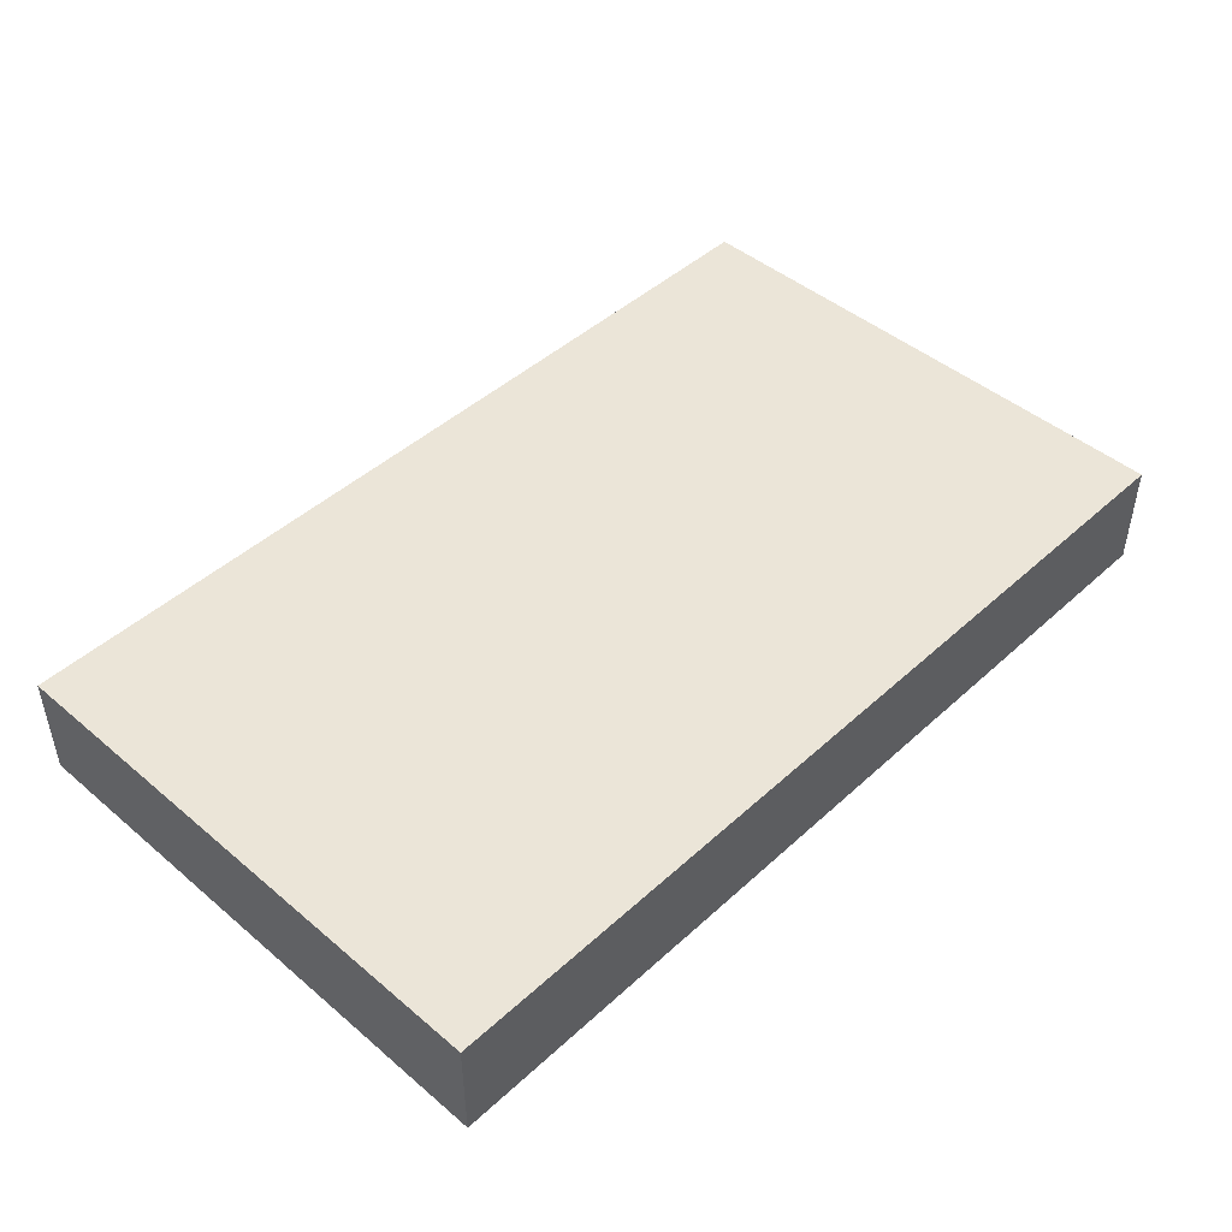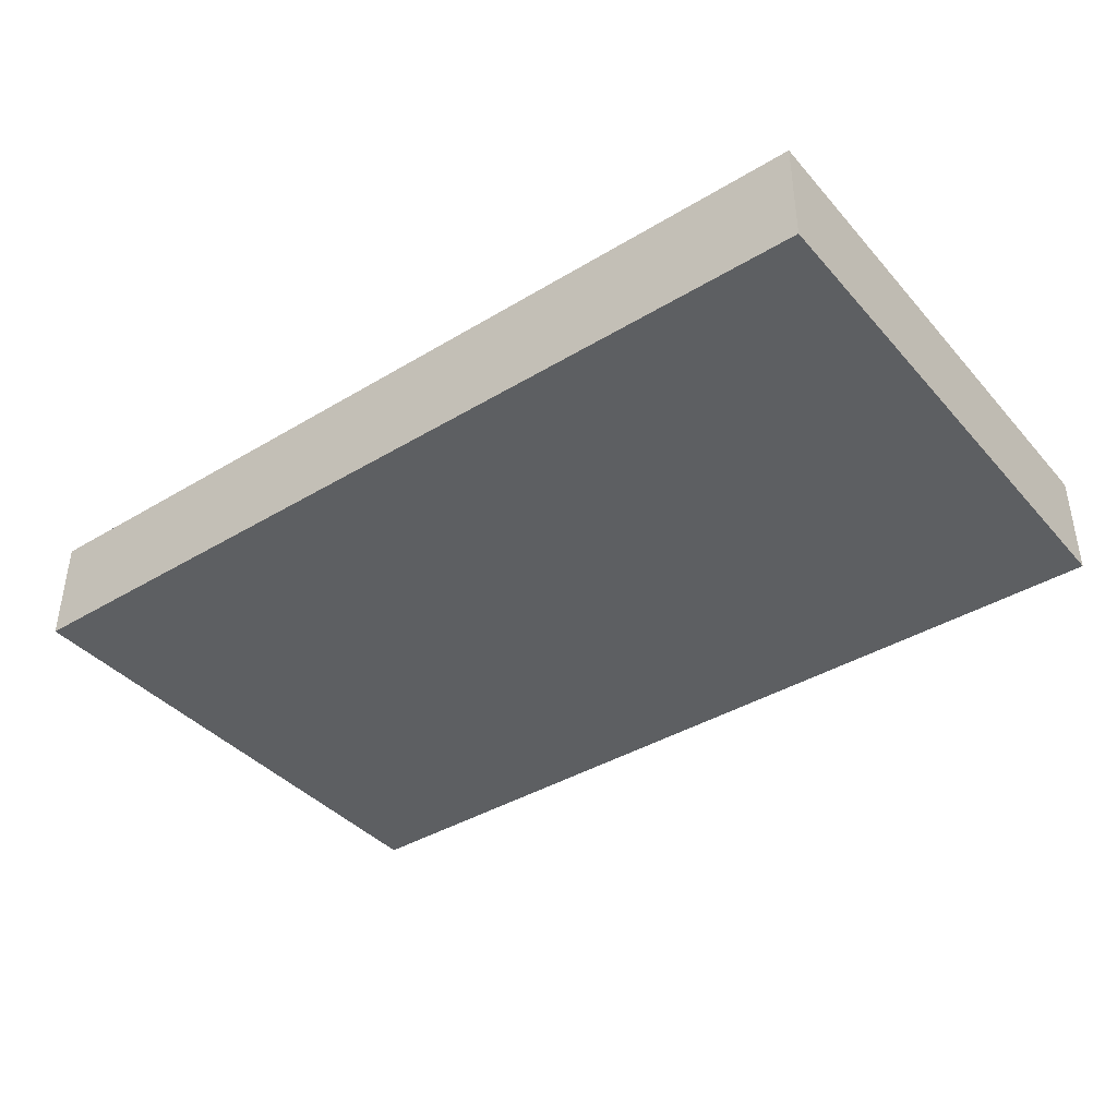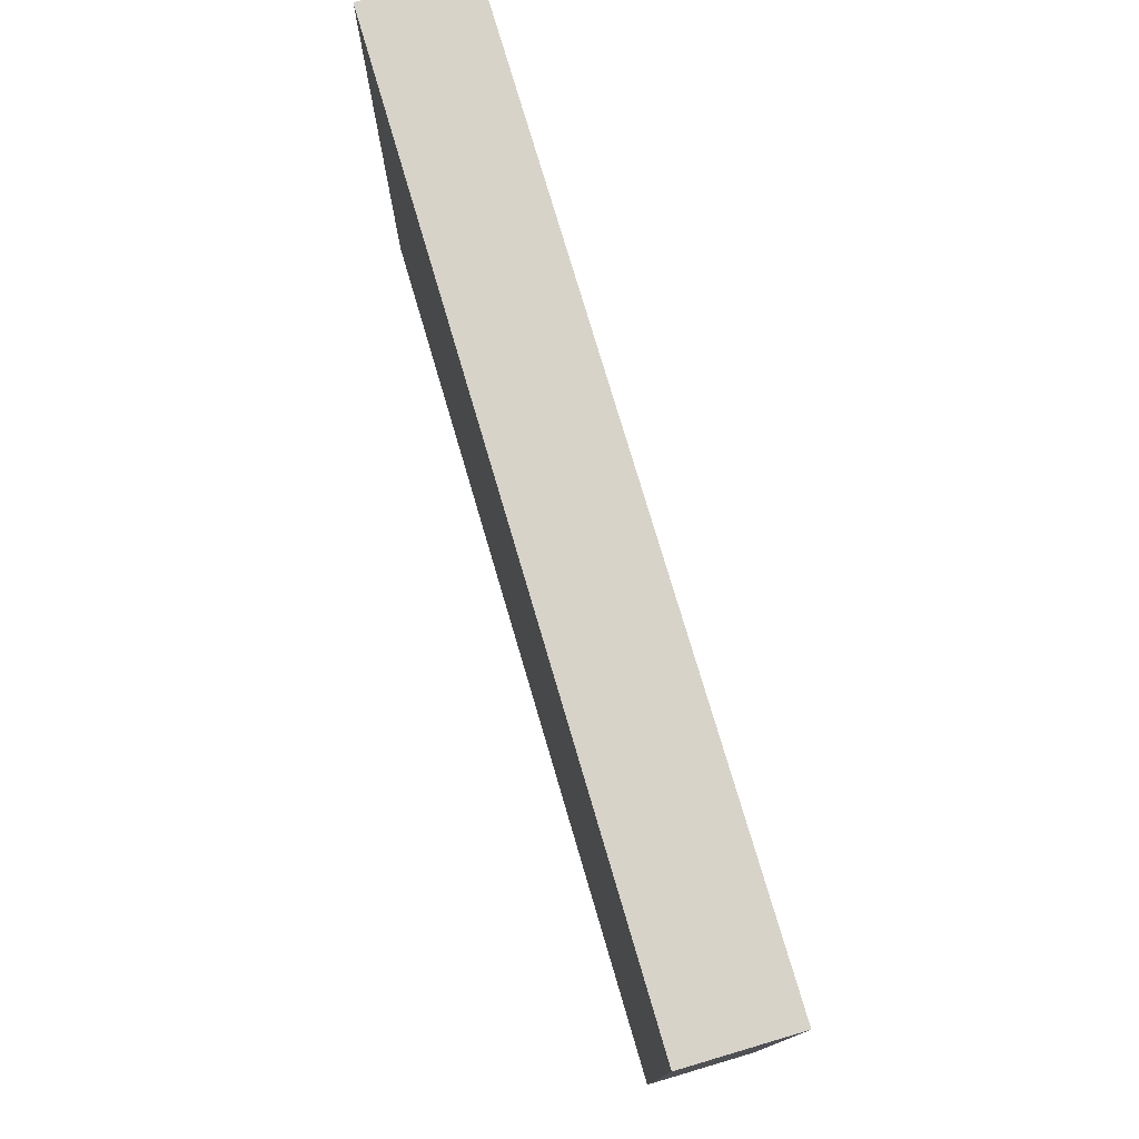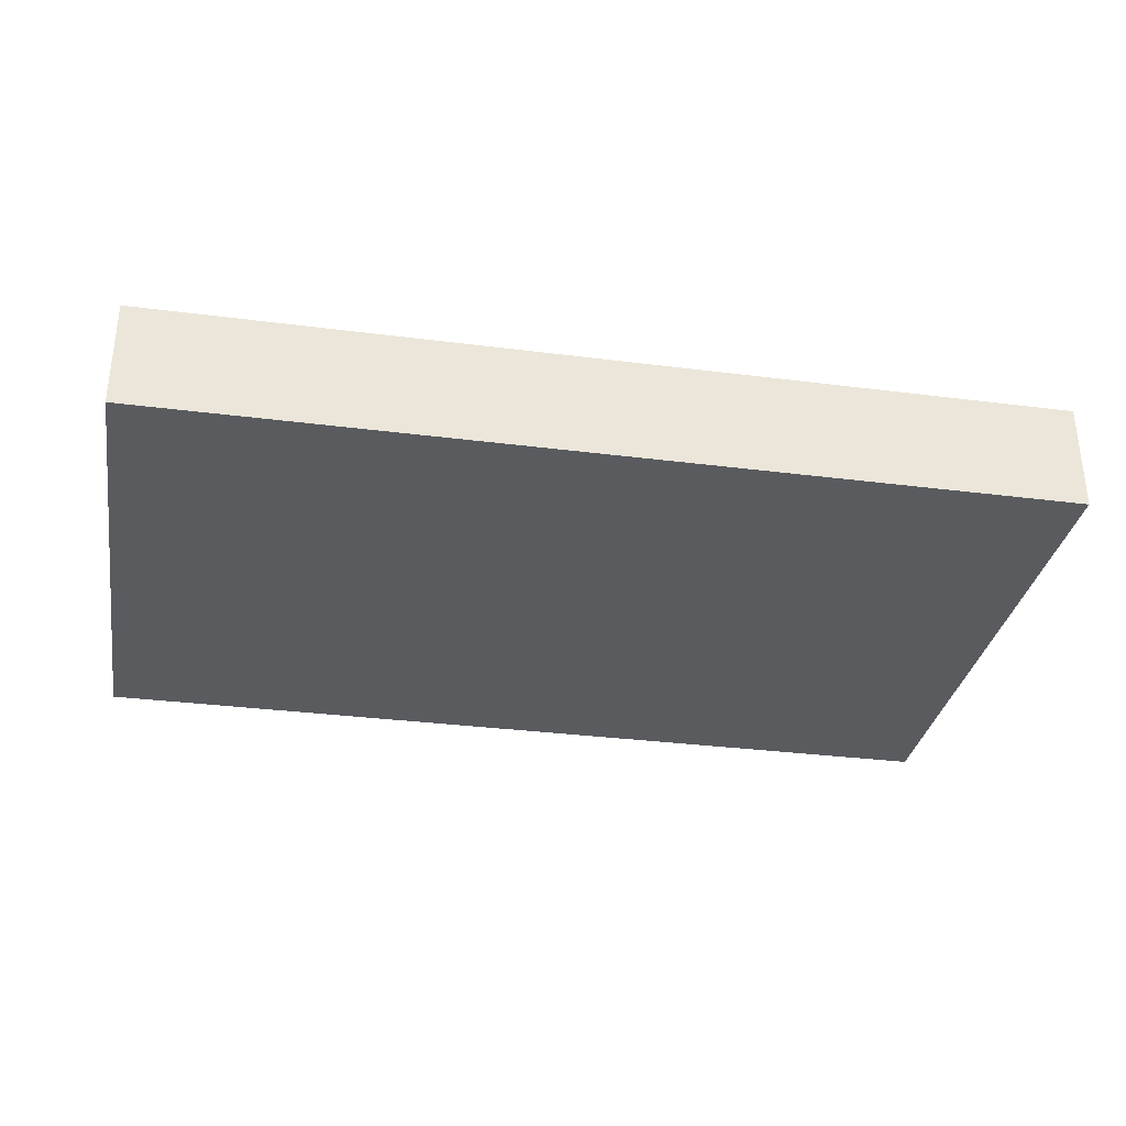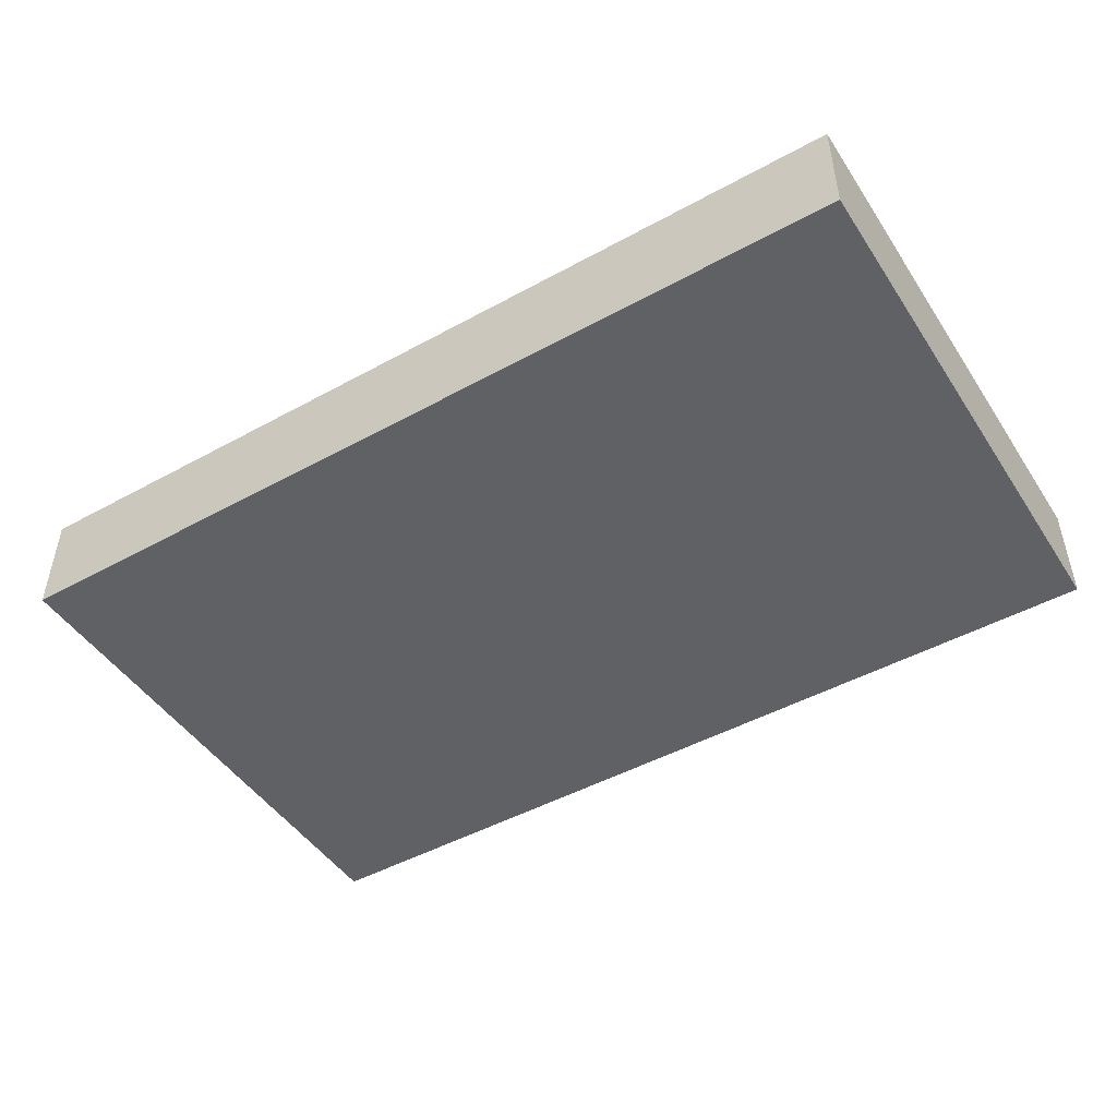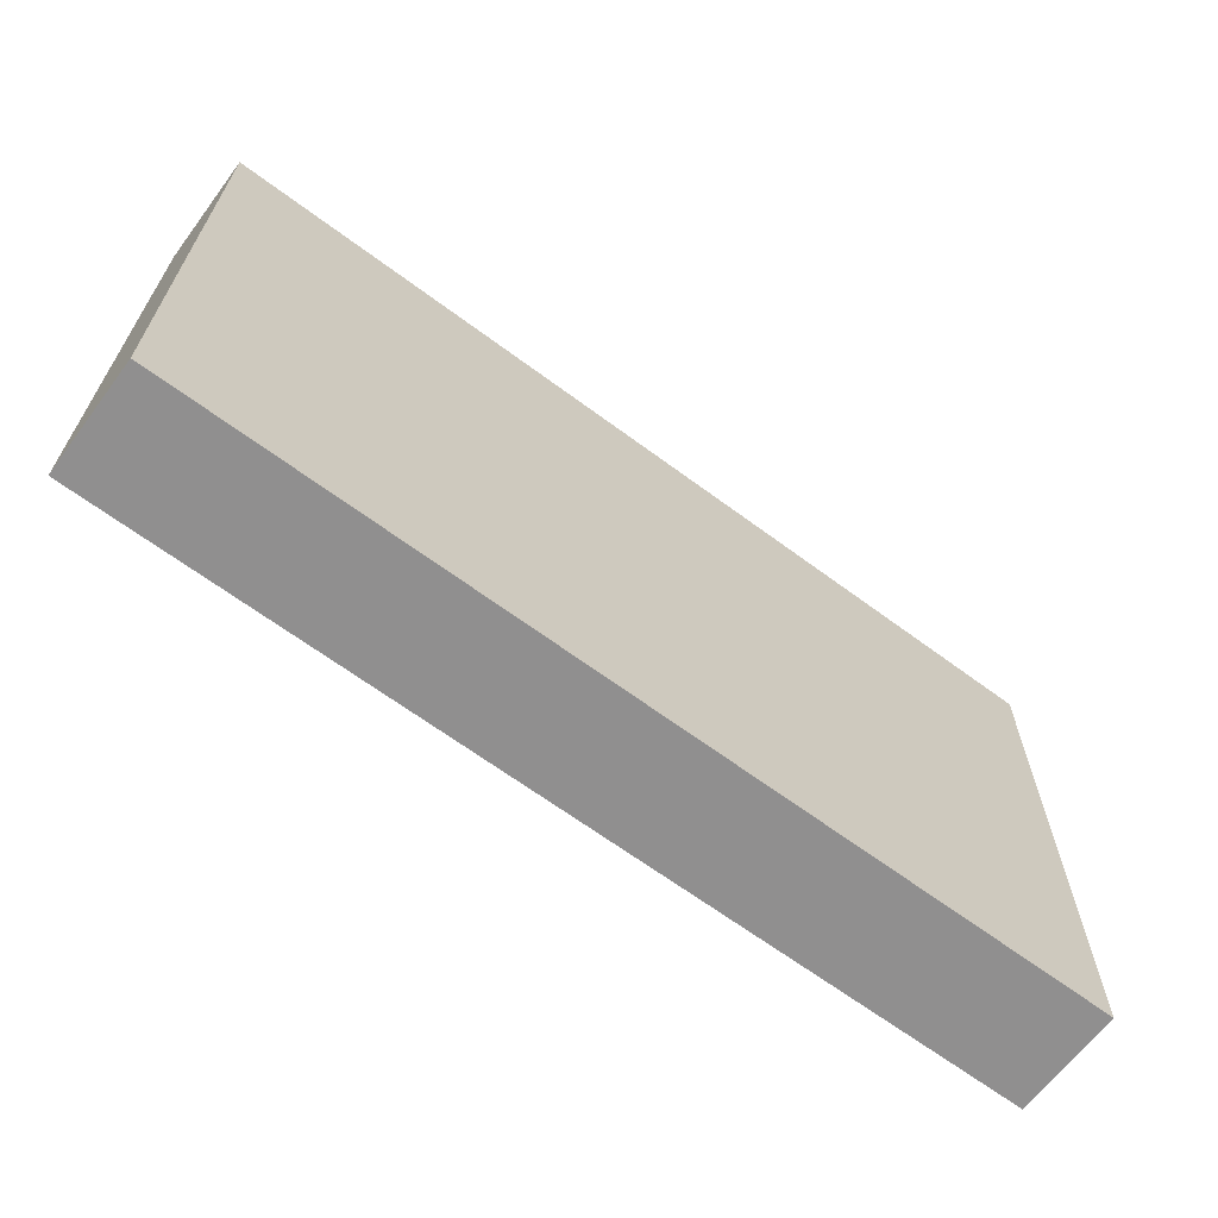
<metadata>
{"format":"obj","ext":"obj","renderer":"f3d","projection":"perspective","resolution":1024,"background":"white","views":[{"elev":46.0,"azim":133.9,"up":"+Y"},{"elev":-39.7,"azim":-143.2,"up":"+Y"},{"elev":76.2,"azim":-106.4,"up":"+Z"},{"elev":-32.4,"azim":169.9,"up":"+Y"},{"elev":-47.3,"azim":31.8,"up":"+Y"},{"elev":-65.4,"azim":143.2,"up":"+Z"}]}
</metadata>
<code>
o world_root
v 39.06 4.688 -23.44
v -39.06 4.688 -23.44
v 39.06 4.688 23.44
v -39.06 4.688 23.44
v -39.06 -4.688 23.44
v -39.06 -4.688 -23.44
v 39.06 -4.688 23.44
v 39.06 -4.688 -23.44
f 1/1 2/1 3/1
f 4/1 3/1 2/1
f 5/1 4/1 6/1
f 2/1 6/1 4/1
f 3/1 7/1 1/1
f 8/1 1/1 7/1
f 6/1 2/1 8/1
f 1/1 8/1 2/1
f 4/1 5/1 3/1
f 7/1 3/1 5/1
f 7/1 5/1 8/1
f 6/1 8/1 5/1

</code>
